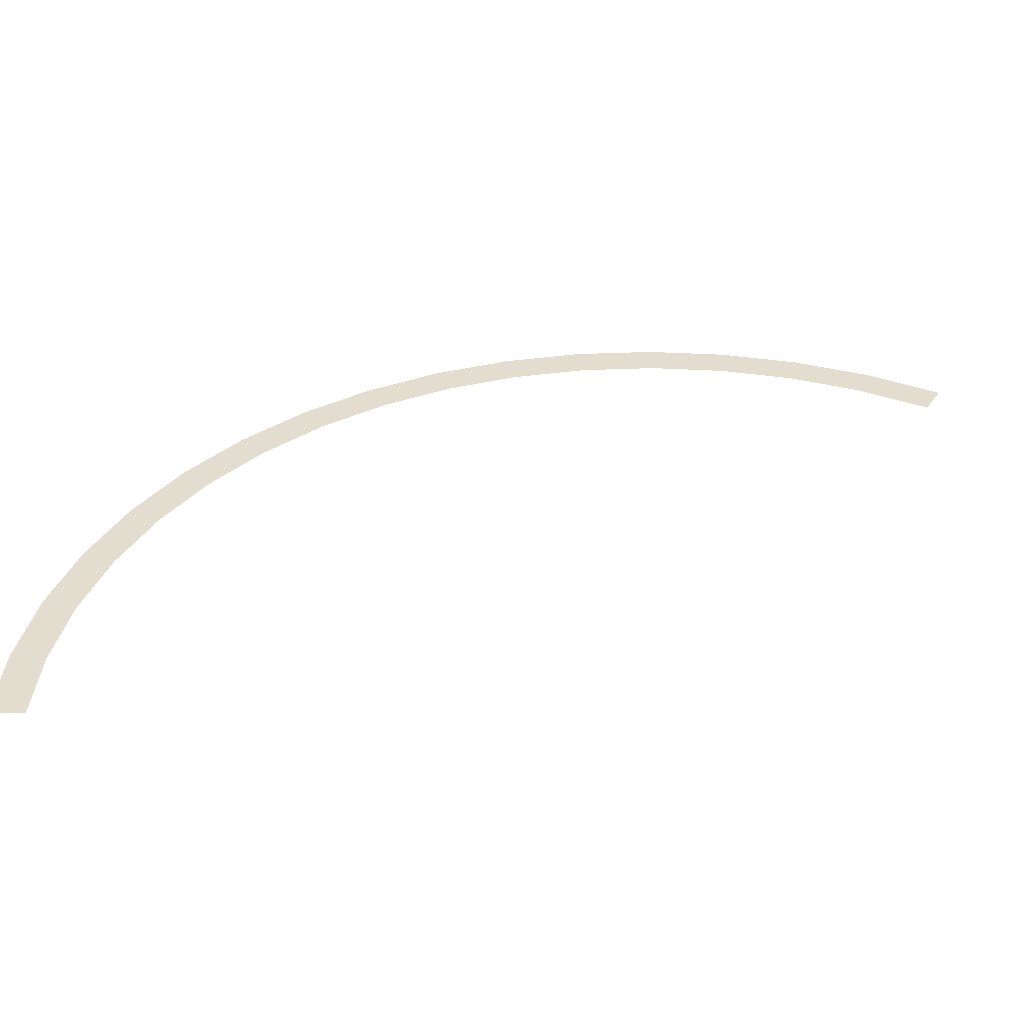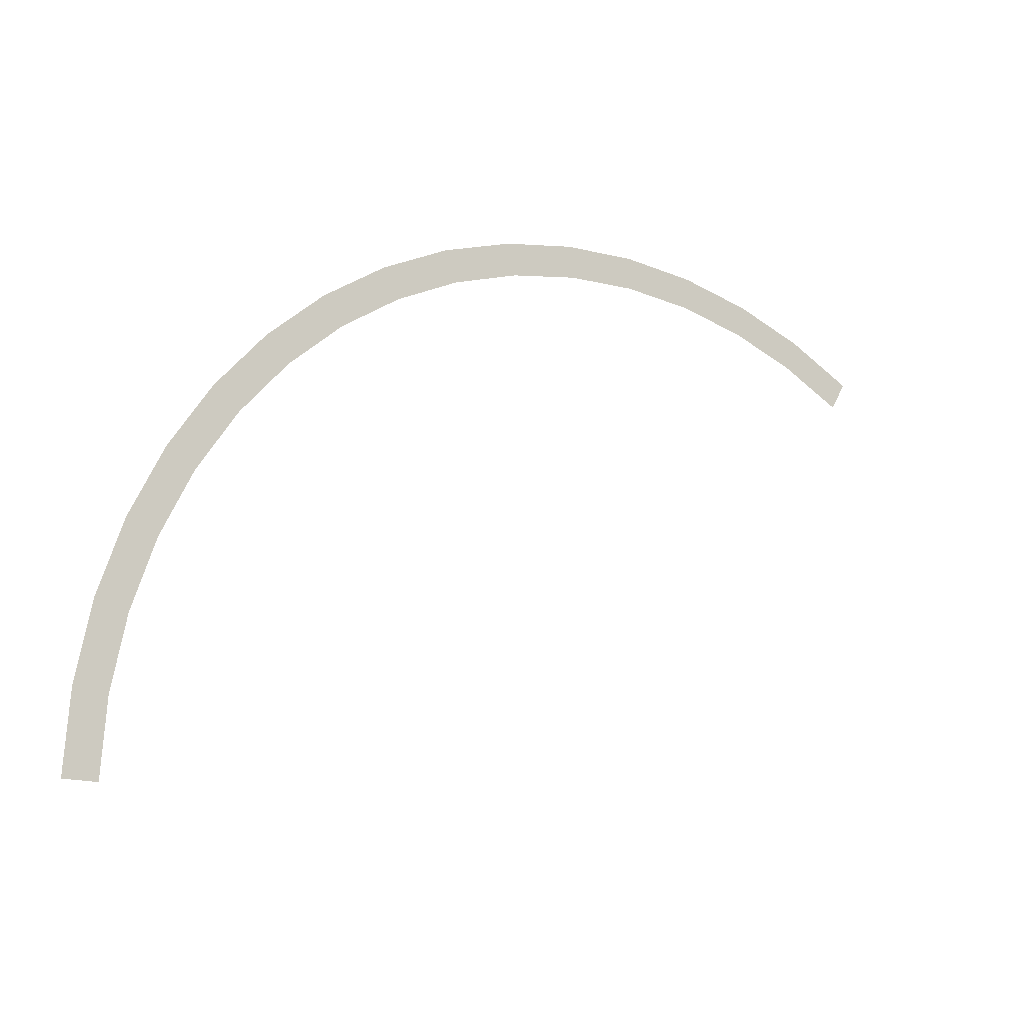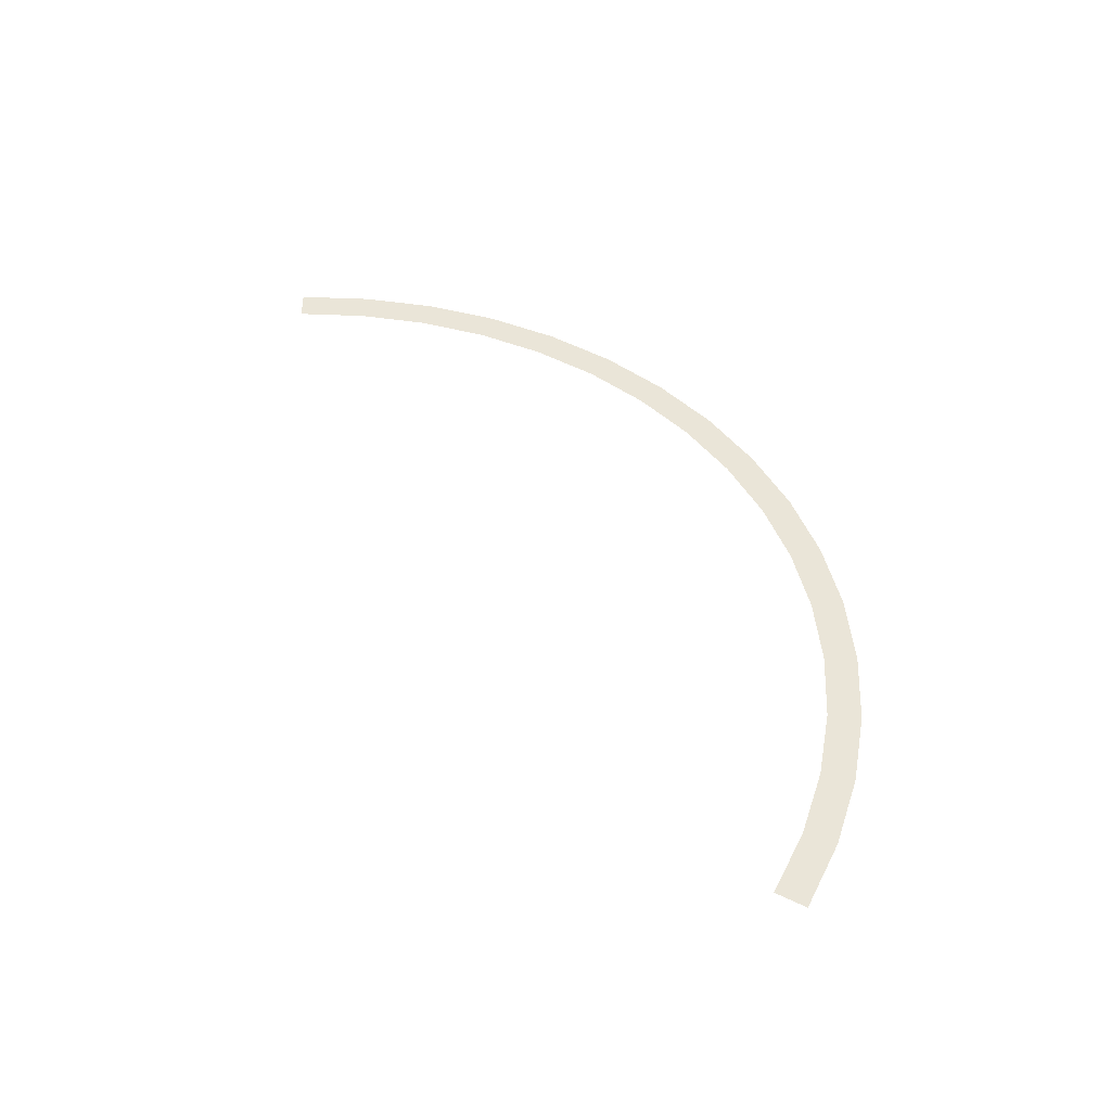
<metadata>
{"format":"obj","ext":"obj","renderer":"f3d","projection":"perspective","resolution":1024,"background":"white","views":[{"elev":-54.5,"azim":179.7,"up":"+Z"},{"elev":-15.9,"azim":145.0,"up":"+Z"},{"elev":44.6,"azim":-90.7,"up":"+Y"}]}
</metadata>
<code>
v 0.85 0 0
v 0.9 0 0
v 0.8923 0 0.1174
v 0.8427 0 0.1109
v 0.8427 0 0.1109
v 0.8923 0 0.1174
v 0.8693 0 0.2329
v 0.821 0 0.22
v 0.821 0 0.22
v 0.8693 0 0.2329
v 0.8315 0 0.3444
v 0.7853 0 0.3253
v 0.7853 0 0.3253
v 0.8315 0 0.3444
v 0.7794 0 0.45
v 0.7361 0 0.425
v 0.7361 0 0.425
v 0.7794 0 0.45
v 0.7141 0 0.5479
v 0.6744 0 0.5175
v 0.6744 0 0.5175
v 0.7141 0 0.5479
v 0.6364 0 0.6364
v 0.601 0 0.601
v 0.601 0 0.601
v 0.6364 0 0.6364
v 0.5479 0 0.7141
v 0.5175 0 0.6744
v 0.5175 0 0.6744
v 0.5479 0 0.7141
v 0.45 0 0.7794
v 0.425 0 0.7361
v 0.425 0 0.7361
v 0.45 0 0.7794
v 0.3444 0 0.8315
v 0.3253 0 0.7853
v 0.3253 0 0.7853
v 0.3444 0 0.8315
v 0.2329 0 0.8693
v 0.22 0 0.821
v 0.22 0 0.821
v 0.2329 0 0.8693
v 0.1174 0 0.8923
v 0.1109 0 0.8427
v 0.1109 0 0.8427
v 0.1174 0 0.8923
v 0 0 0.9
v 0 0 0.85
v 0 0 0.85
v 0 0 0.9
v -0.1174 0 0.8923
v -0.1109 0 0.8427
v -0.1109 0 0.8427
v -0.1174 0 0.8923
v -0.2329 0 0.8693
v -0.22 0 0.821
v -0.22 0 0.821
v -0.2329 0 0.8693
v -0.3444 0 0.8315
v -0.3253 0 0.7853
v -0.3253 0 0.7853
v -0.3444 0 0.8315
v -0.45 0 0.7794
v -0.425 0 0.7361
g mesh1901
f 1 2 3
f 3 4 1
f 5 6 7
f 7 8 5
f 9 10 11
f 11 12 9
f 13 14 15
f 15 16 13
f 17 18 19
f 19 20 17
f 21 22 23
f 23 24 21
f 25 26 27
f 27 28 25
f 29 30 31
f 31 32 29
f 33 34 35
f 35 36 33
f 37 38 39
f 39 40 37
f 41 42 43
f 43 44 41
f 45 46 47
f 47 48 45
f 49 50 51
f 51 52 49
f 53 54 55
f 55 56 53
f 57 58 59
f 59 60 57
f 61 62 63
f 63 64 61

</code>
